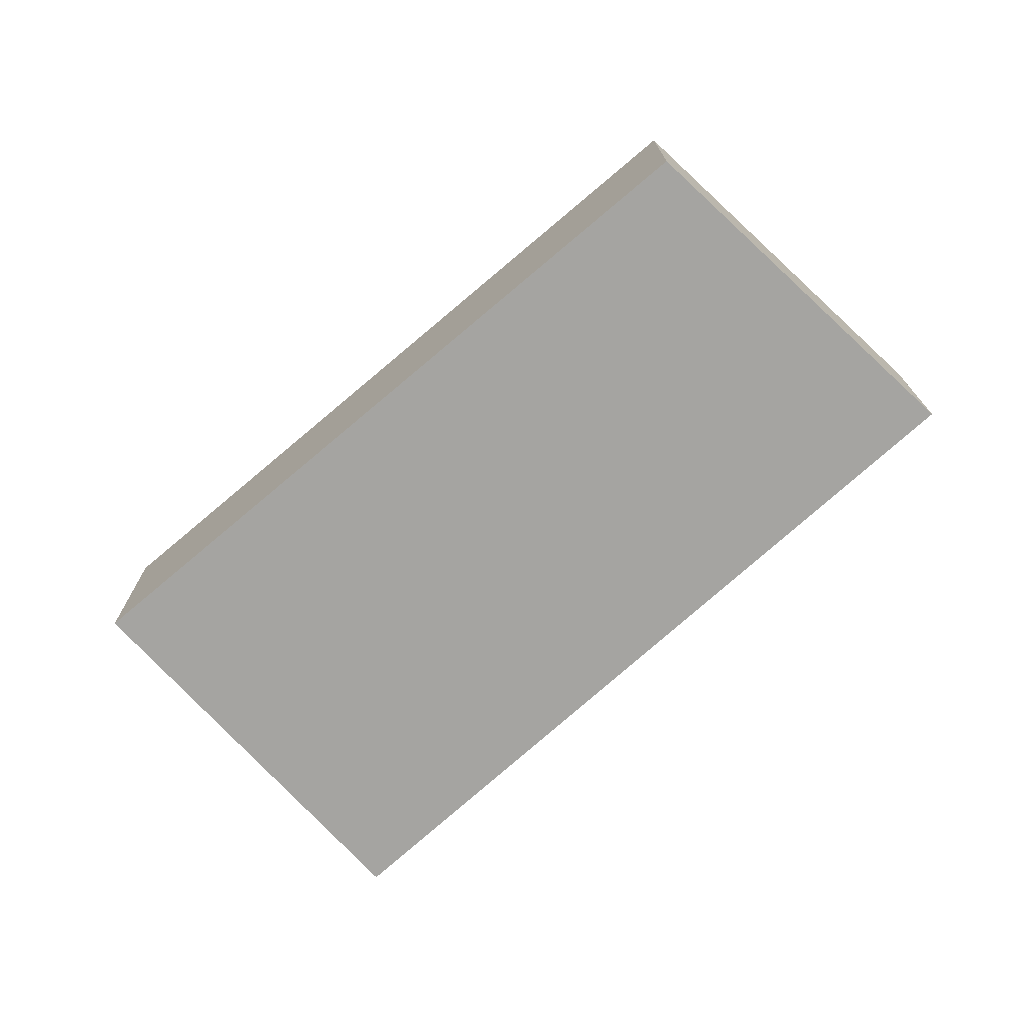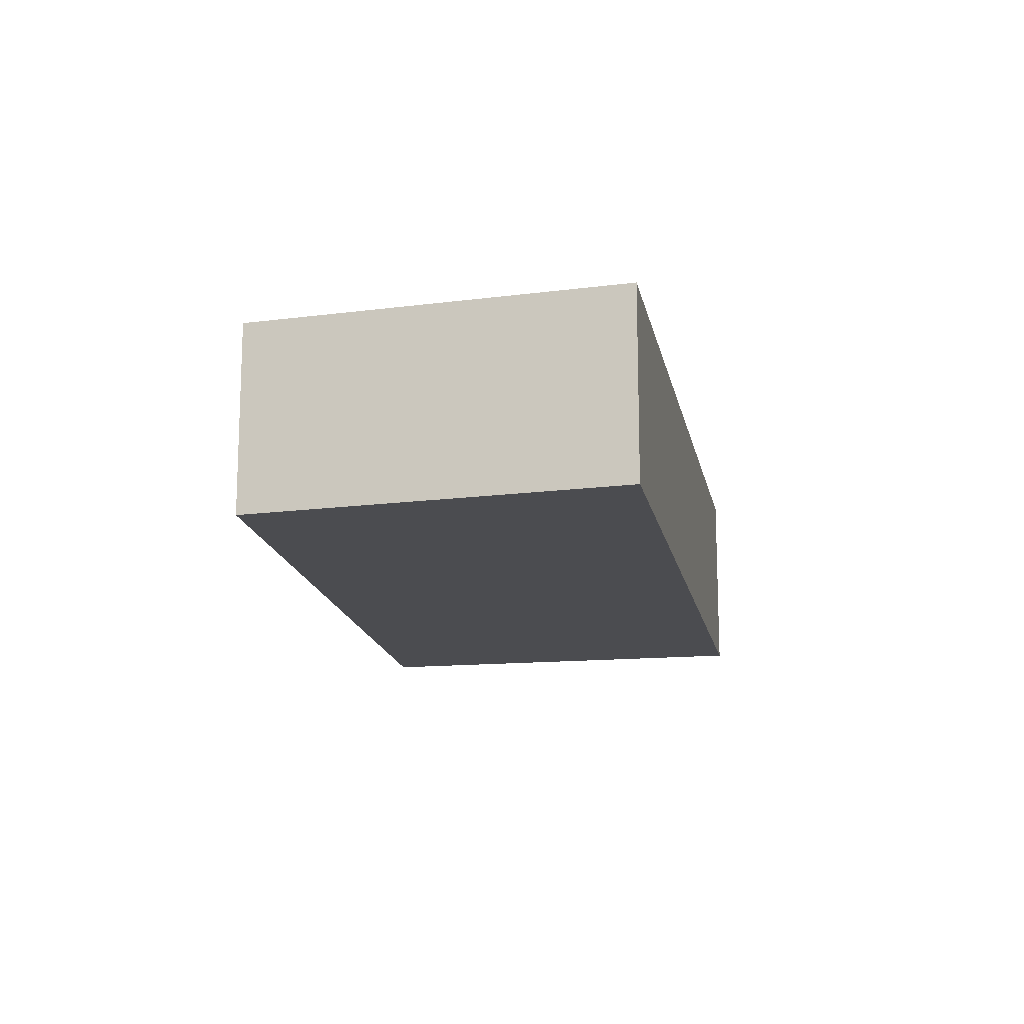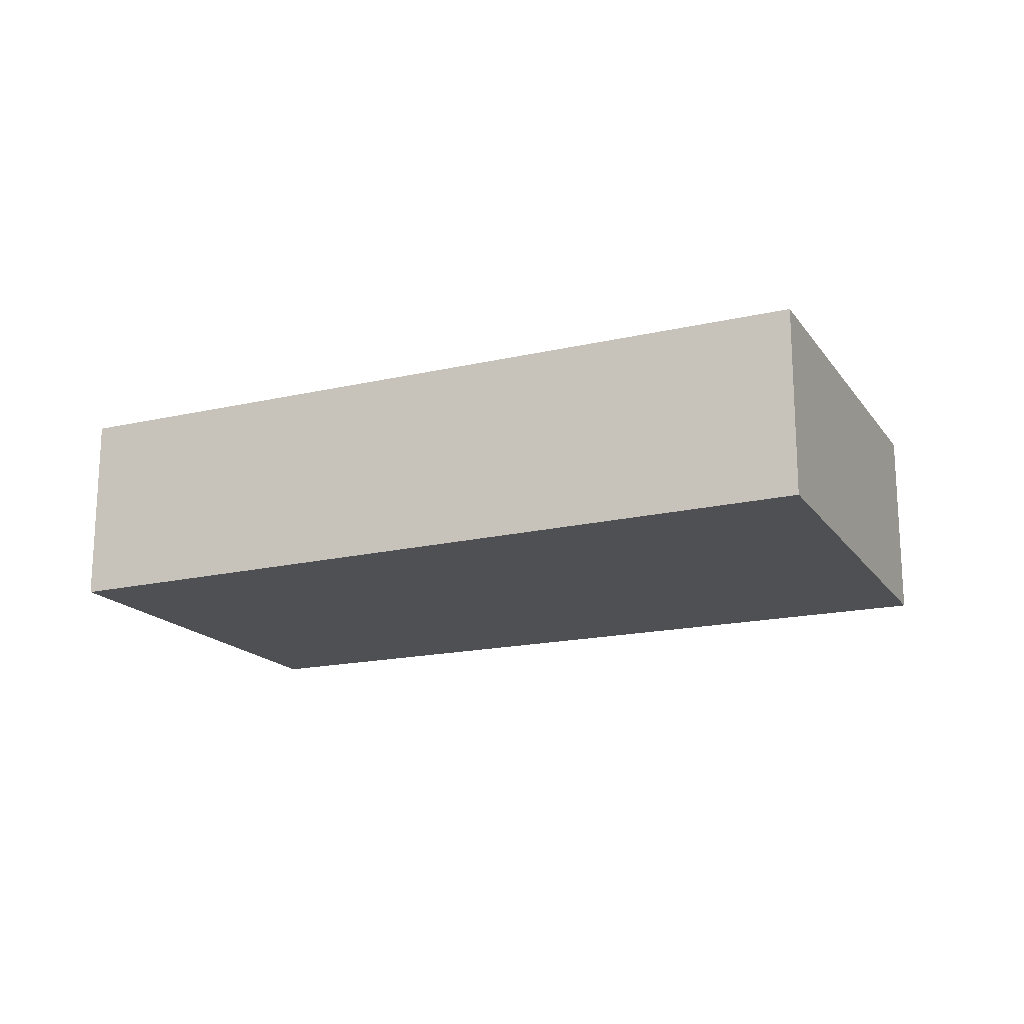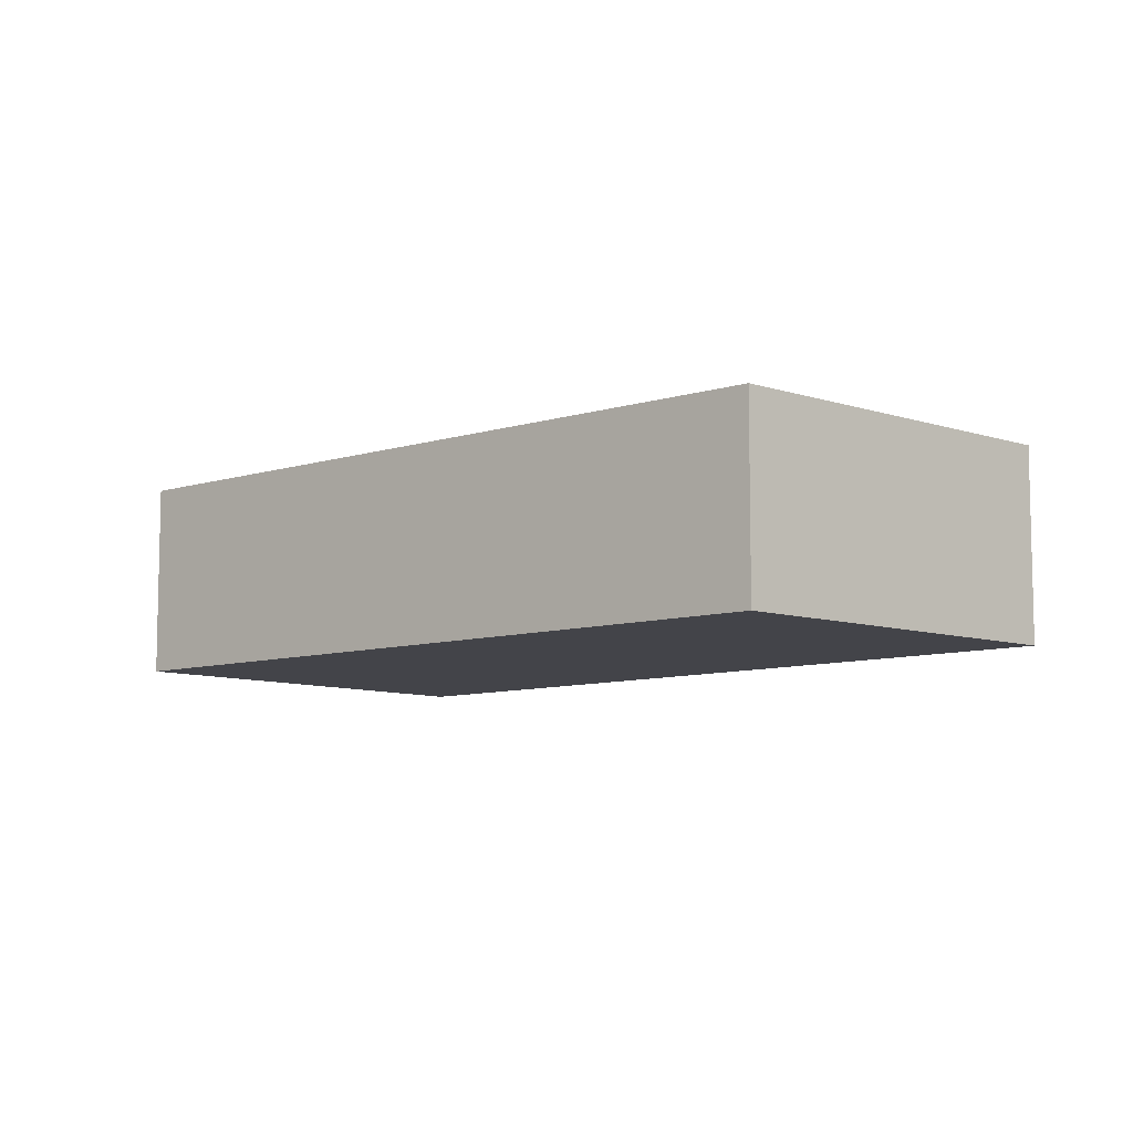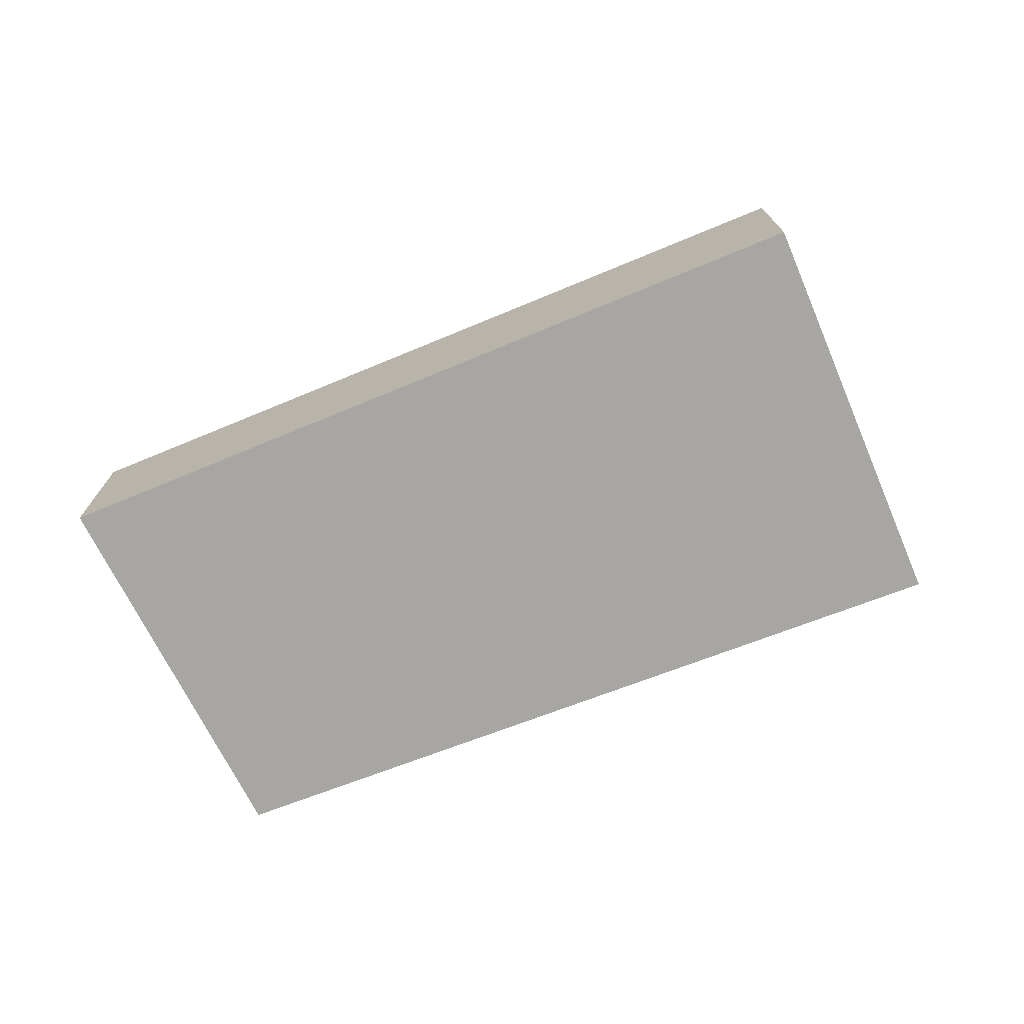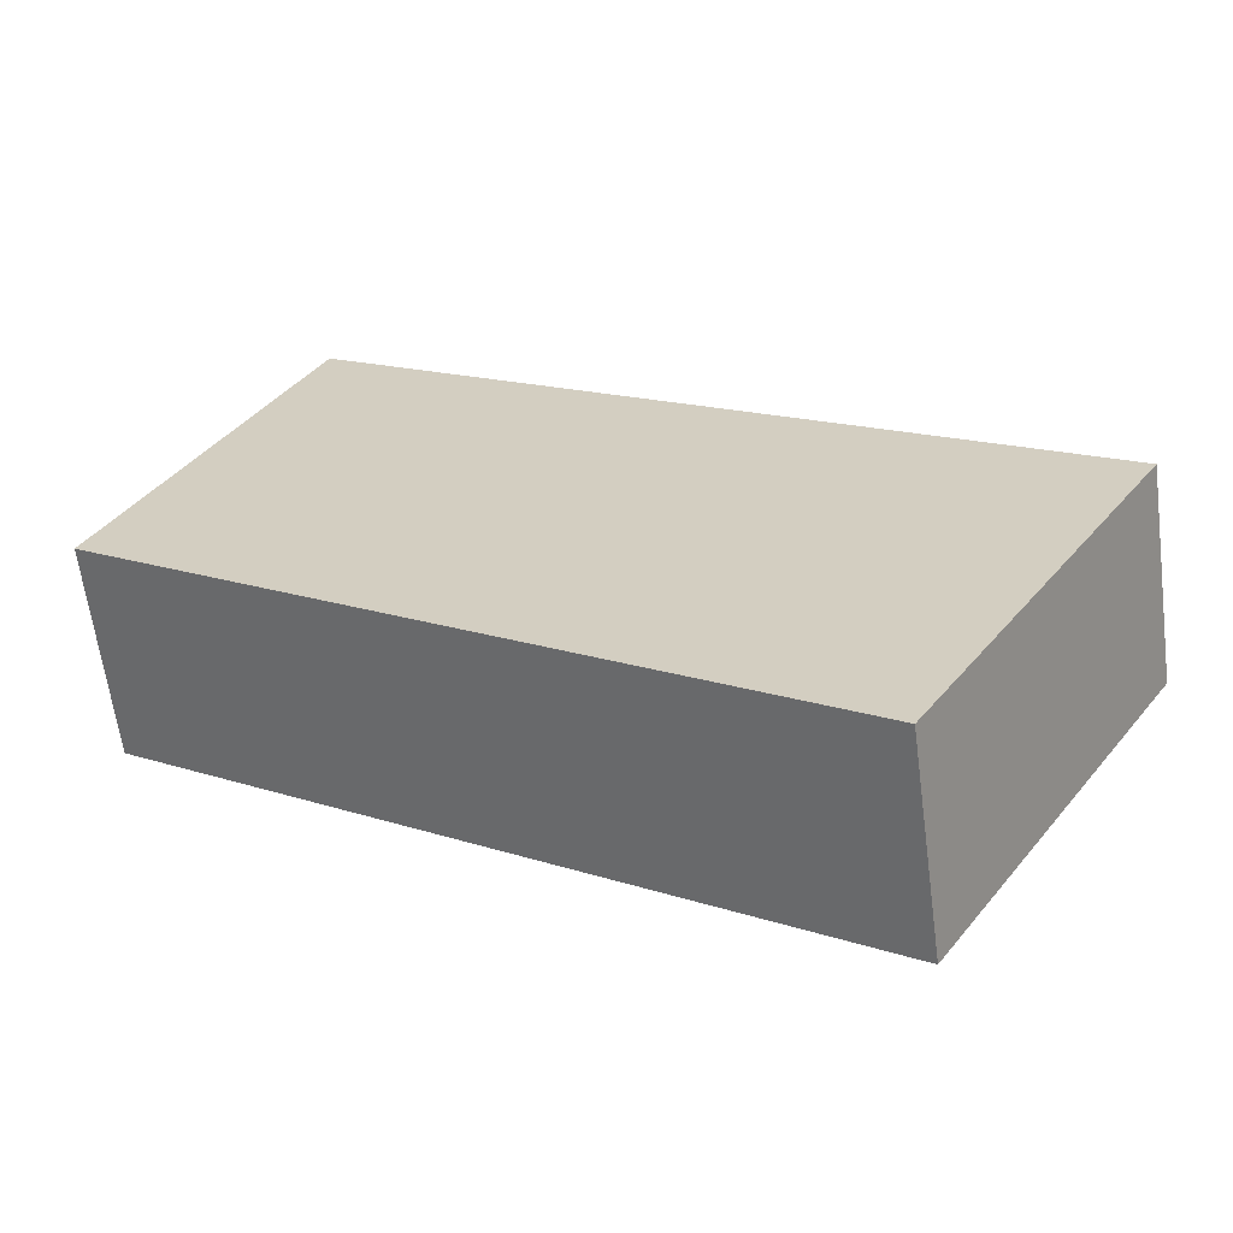
<metadata>
{"format":"obj","ext":"obj","renderer":"f3d","projection":"perspective","resolution":1024,"background":"white","views":[{"elev":-73.4,"azim":-105.7,"up":"+Y"},{"elev":-15.2,"azim":-47.1,"up":"+Y"},{"elev":-18.8,"azim":56.0,"up":"+Y"},{"elev":-8.4,"azim":-105.1,"up":"+Y"},{"elev":-74.1,"azim":54.6,"up":"+Y"},{"elev":-62.5,"azim":7.5,"up":"+Z"}]}
</metadata>
<code>
v  0 0.717 4.39e-17
v  3.193 0.717 -0.304
v  2.382 0.717 -1.61
v  0.661 0.717 1.291
v  3.193 1.861e-17 -0.304
v  2.382 9.858e-17 -1.61
v  0 0 0
v  0.661 -7.905e-17 1.291
g defaultobject
f 1 2 3
f 2 1 4
f 5 3 2
f 3 5 6
f 6 1 3
f 1 6 7
f 7 4 1
f 4 7 8
f 8 2 4
f 2 8 5
f 5 7 6
f 7 5 8

</code>
